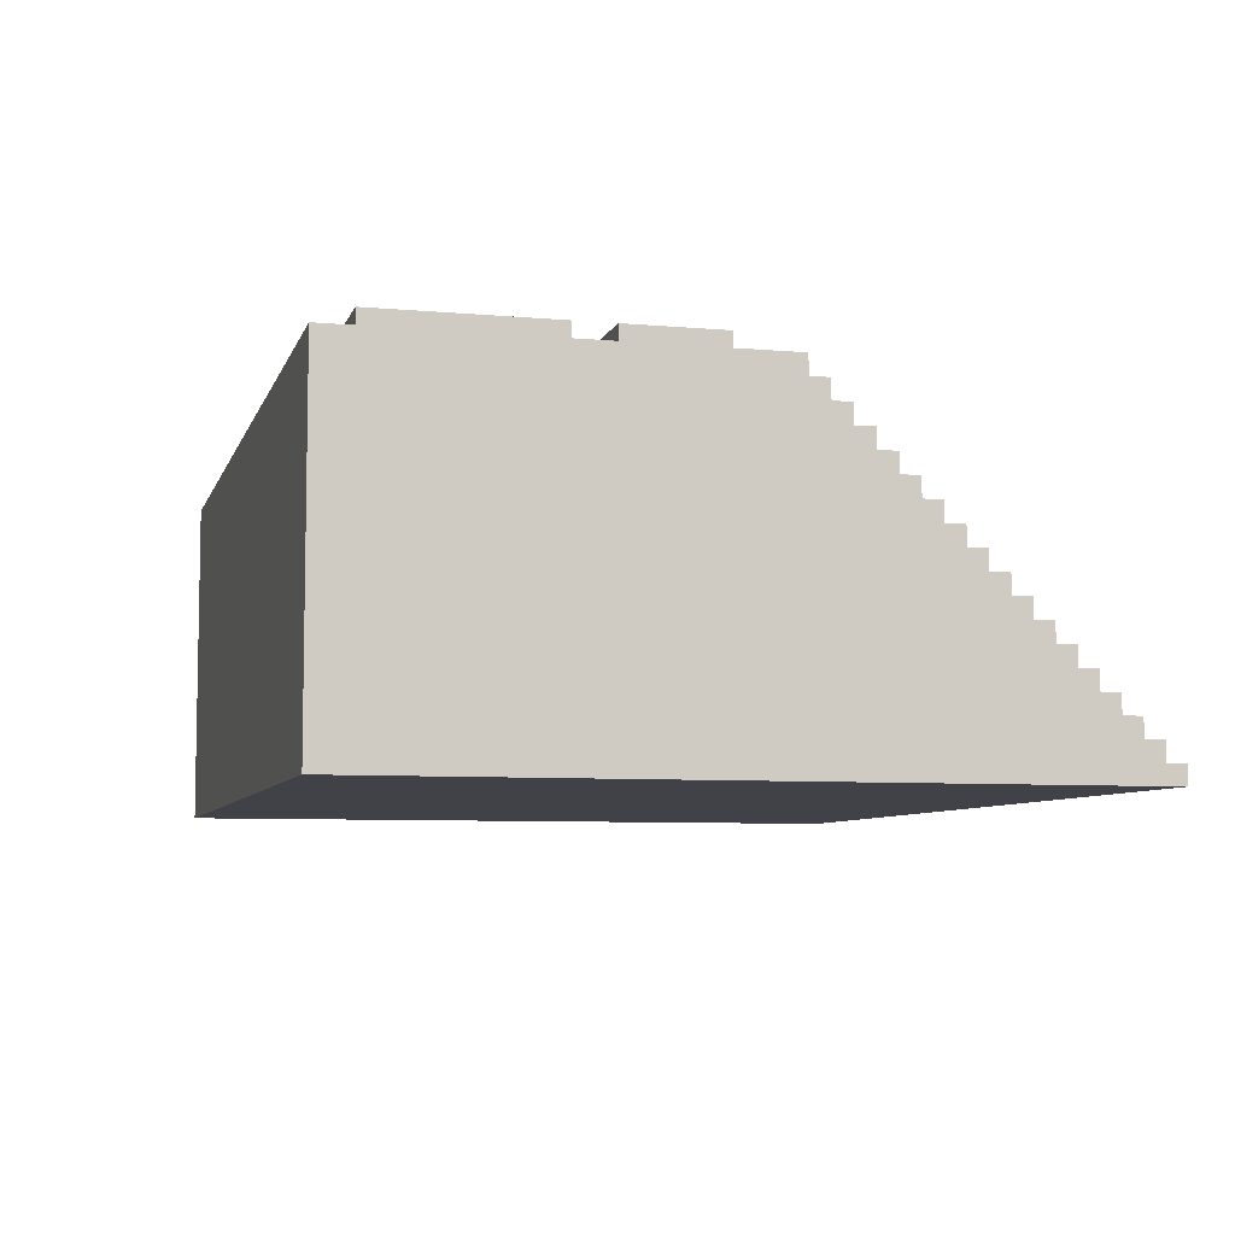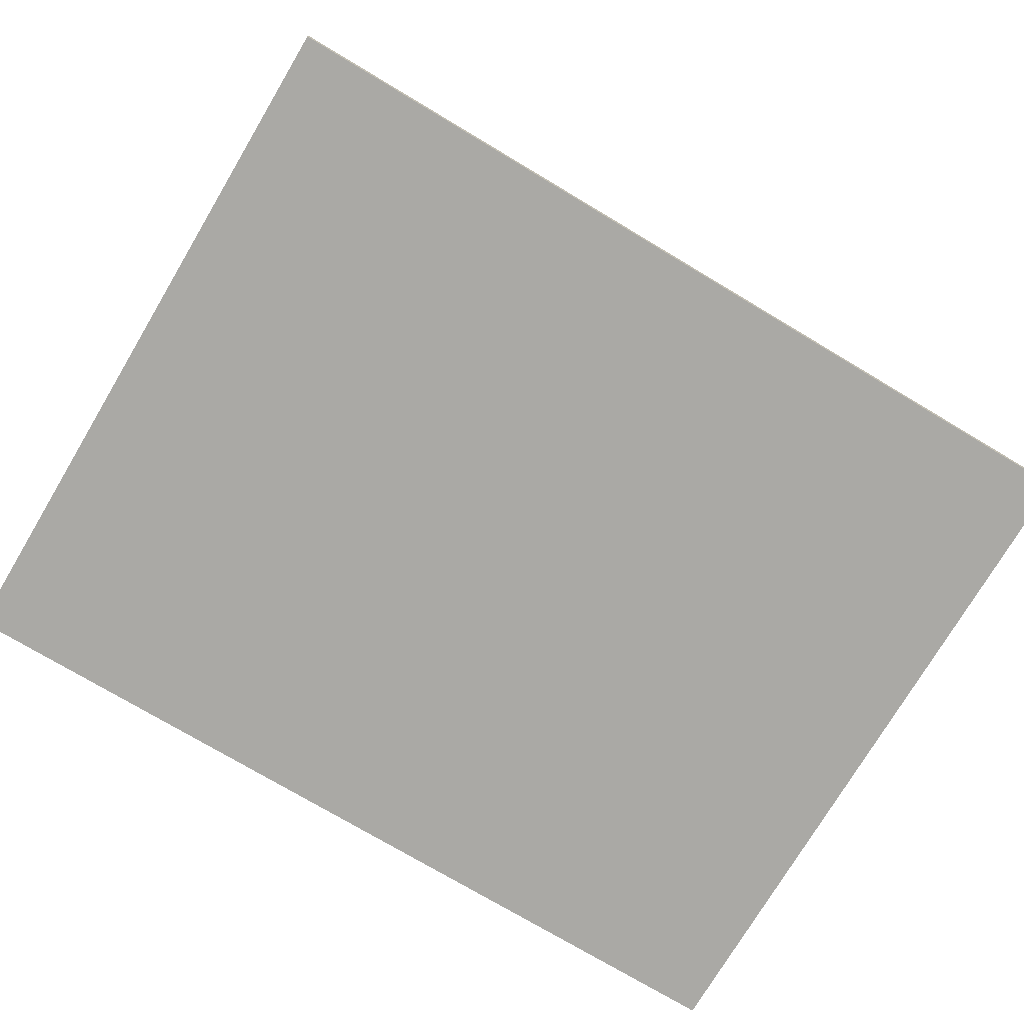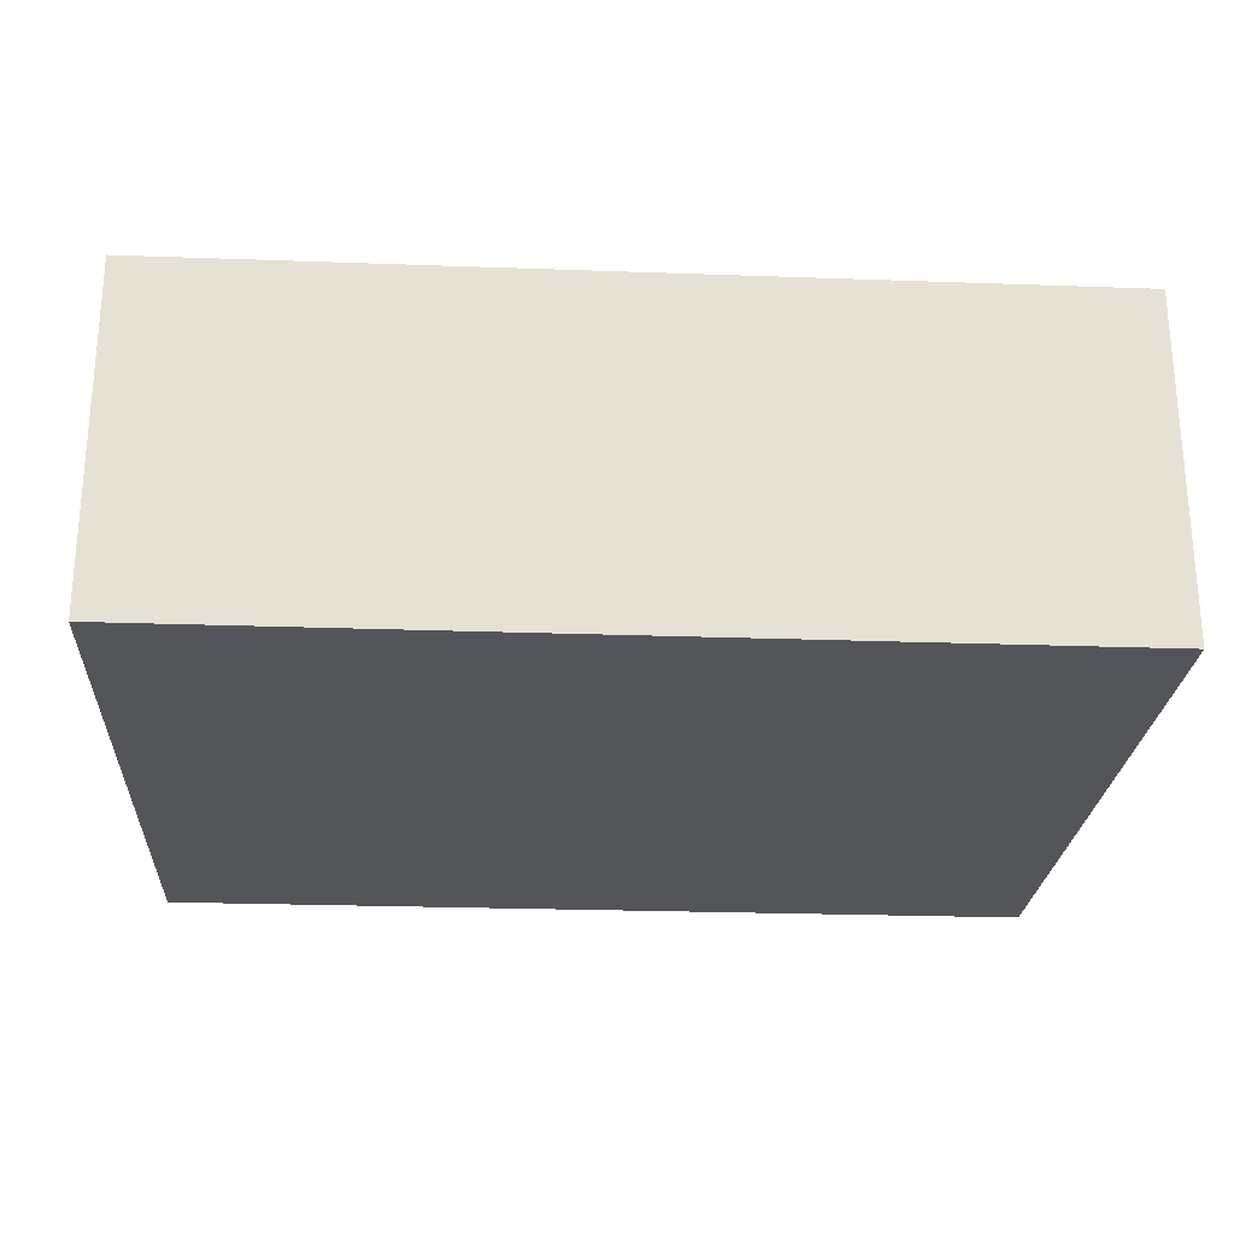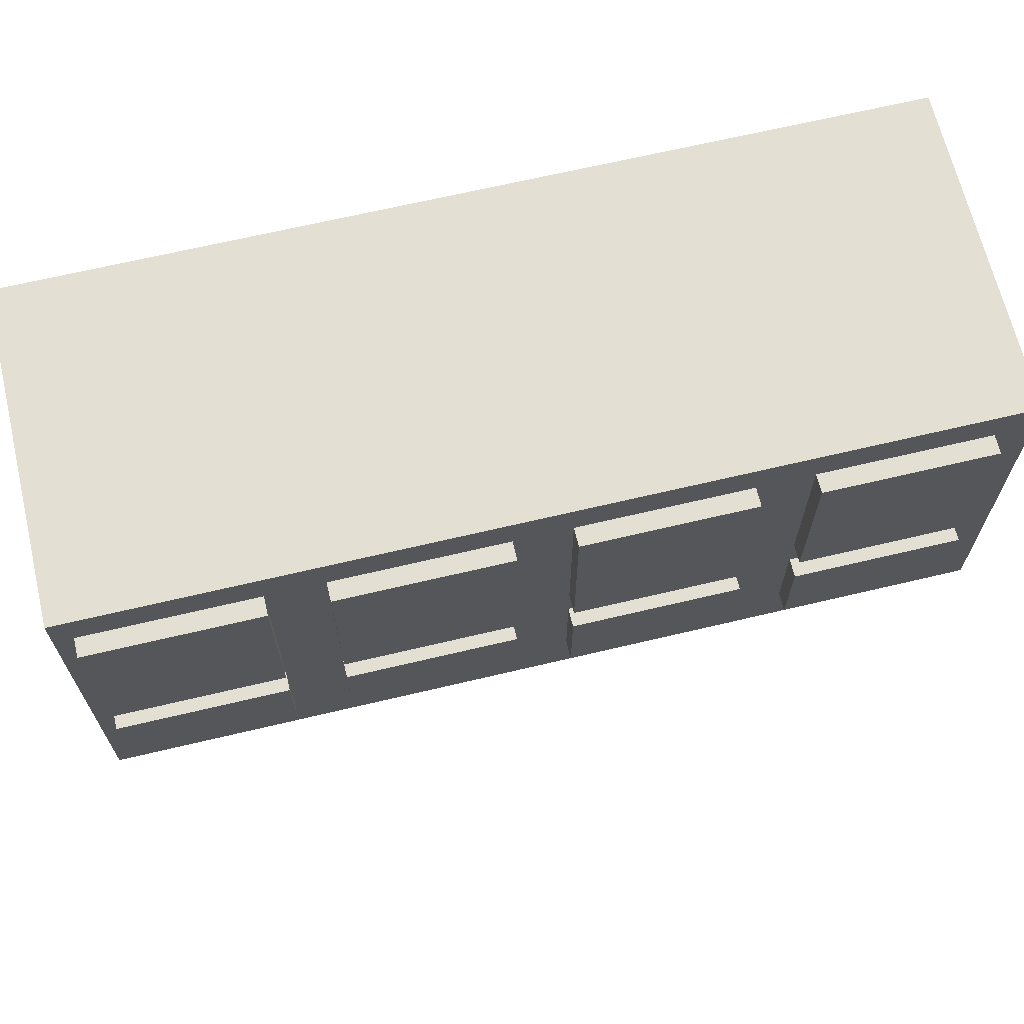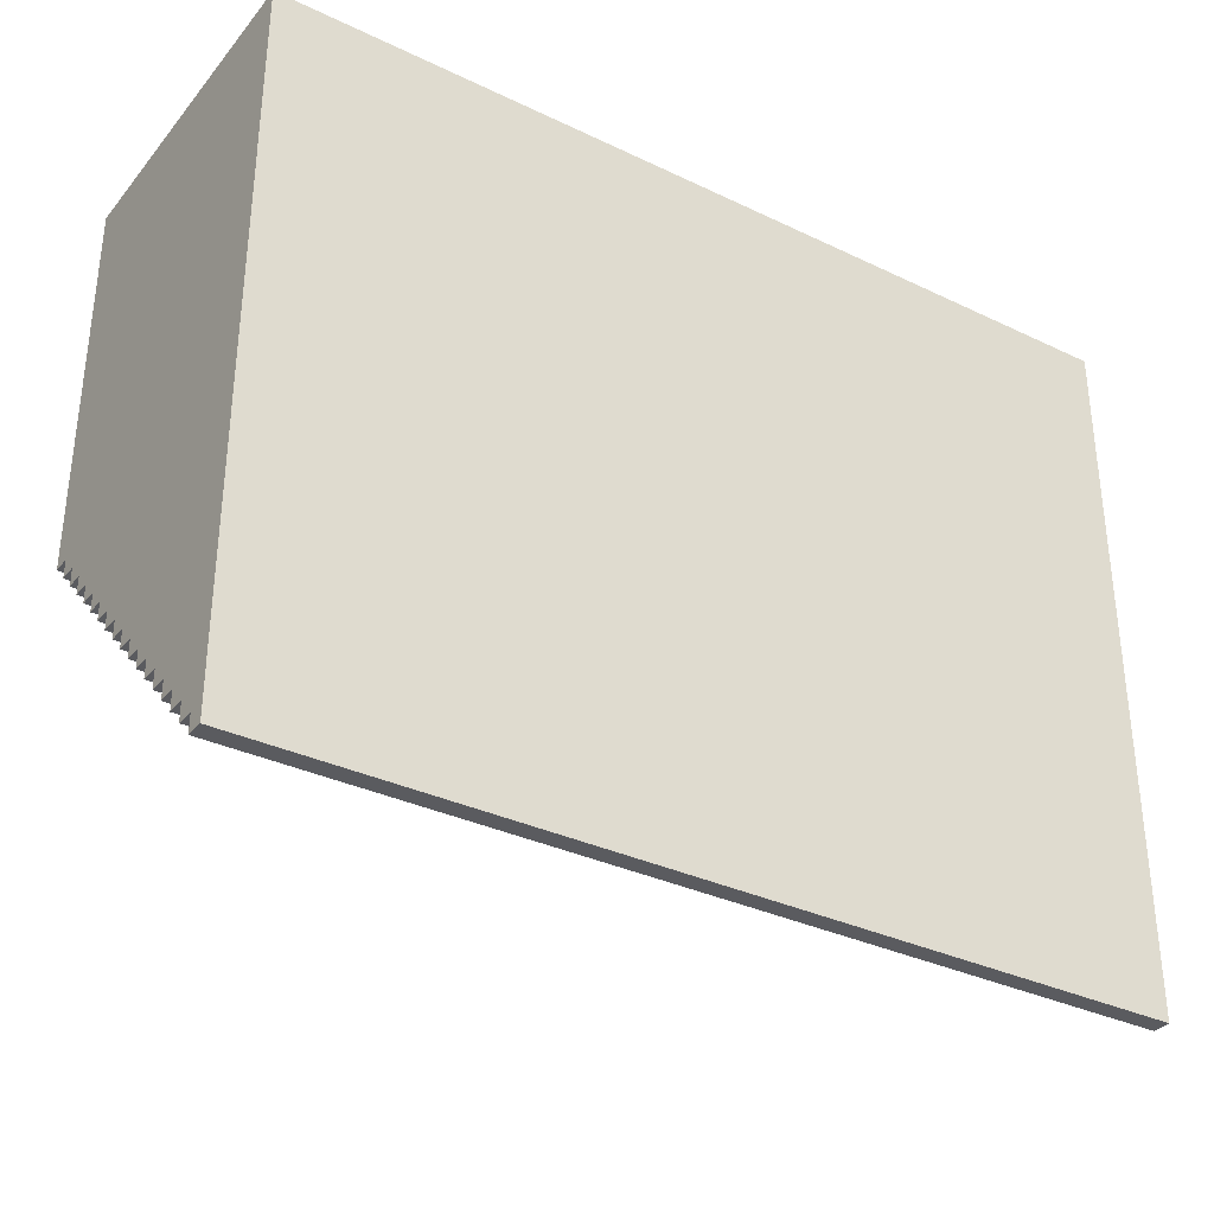
<metadata>
{"format":"obj","ext":"obj","renderer":"f3d","projection":"perspective","resolution":1024,"background":"white","views":[{"elev":-6.8,"azim":75.3,"up":"+Y"},{"elev":-75.4,"azim":149.2,"up":"+Y"},{"elev":-24.5,"azim":-3.4,"up":"+Y"},{"elev":67.0,"azim":166.6,"up":"+Z"},{"elev":-33.4,"azim":-33.2,"up":"+Z"}]}
</metadata>
<code>
o
v 12 9.6 -7.2
v 12 9.6 -11
v 12 9.7 -10.9
v 12 9.7 -11
v 12 9.8 -10.8
v 12 9.8 -10.9
v 12 9.9 -10.7
v 12 9.9 -10.8
v 12 10 -10.6
v 12 10 -10.7
v 12 10.1 -10.5
v 12 10.1 -10.6
v 12 10.2 -10.4
v 12 10.2 -10.5
v 12 10.3 -10.3
v 12 10.3 -10.4
v 12 10.4 -10.2
v 12 10.4 -10.3
v 12 10.5 -10.1
v 12 10.5 -10.2
v 12 10.6 -10
v 12 10.6 -10.1
v 12 10.7 -9.9
v 12 10.7 -10
v 12 10.8 -9.8
v 12 10.8 -9.9
v 12 10.9 -9.7
v 12 10.9 -9.8
v 12 11 -9.6
v 12 11 -9.7
v 12 11.1 -9.5
v 12 11.1 -9.6
v 12 11.2 -9.4
v 12 11.2 -9.5
v 12 11.3 -9.3
v 12 11.3 -9.4
v 12 11.4 -7.2
v 12 11.4 -9.3
v 12.2 11.4 -7.4
v 12.2 11.4 -8.3
v 12.2 11.4 -8.5
v 12.2 11.4 -9
v 12.2 11.5 -7.4
v 12.2 11.5 -8.3
v 12.2 11.5 -8.5
v 12.2 11.5 -9
v 13.4 11.4 -7.4
v 13.4 11.4 -8.3
v 13.4 11.4 -8.5
v 13.4 11.4 -9
v 13.4 11.5 -7.4
v 13.4 11.5 -8.3
v 13.4 11.5 -8.5
v 13.4 11.5 -9
v 14.6 11.4 -7.4
v 14.6 11.4 -8.3
v 14.6 11.4 -8.5
v 14.6 11.4 -9
v 14.6 11.5 -7.4
v 14.6 11.5 -8.3
v 14.6 11.5 -8.5
v 14.6 11.5 -9
v 15.8 11.4 -7.4
v 15.8 11.4 -8.3
v 15.8 11.4 -8.5
v 15.8 11.4 -9
v 15.8 11.5 -7.4
v 15.8 11.5 -8.3
v 15.8 11.5 -8.5
v 15.8 11.5 -9
v 13.1 11.4 -7.4
v 13.1 11.4 -8.3
v 13.1 11.4 -8.5
v 13.1 11.4 -9
v 13.1 11.5 -7.4
v 13.1 11.5 -8.3
v 13.1 11.5 -8.5
v 13.1 11.5 -9
v 14.3 11.4 -7.4
v 14.3 11.4 -8.3
v 14.3 11.4 -8.5
v 14.3 11.4 -9
v 14.3 11.5 -7.4
v 14.3 11.5 -8.3
v 14.3 11.5 -8.5
v 14.3 11.5 -9
v 15.5 11.4 -7.4
v 15.5 11.4 -8.3
v 15.5 11.4 -8.5
v 15.5 11.4 -9
v 15.5 11.5 -7.4
v 15.5 11.5 -8.3
v 15.5 11.5 -8.5
v 15.5 11.5 -9
v 16.7 11.4 -7.4
v 16.7 11.4 -8.3
v 16.7 11.4 -8.5
v 16.7 11.4 -9
v 16.7 11.5 -7.4
v 16.7 11.5 -8.3
v 16.7 11.5 -8.5
v 16.7 11.5 -9
v 16.8 9.6 -7.2
v 16.8 9.6 -11
v 16.8 9.7 -10.9
v 16.8 9.7 -11
v 16.8 9.8 -10.8
v 16.8 9.8 -10.9
v 16.8 9.9 -10.7
v 16.8 9.9 -10.8
v 16.8 10 -10.6
v 16.8 10 -10.7
v 16.8 10.1 -10.5
v 16.8 10.1 -10.6
v 16.8 10.2 -10.4
v 16.8 10.2 -10.5
v 16.8 10.3 -10.3
v 16.8 10.3 -10.4
v 16.8 10.4 -10.2
v 16.8 10.4 -10.3
v 16.8 10.5 -10.1
v 16.8 10.5 -10.2
v 16.8 10.6 -10
v 16.8 10.6 -10.1
v 16.8 10.7 -9.9
v 16.8 10.7 -10
v 16.8 10.8 -9.8
v 16.8 10.8 -9.9
v 16.8 10.9 -9.7
v 16.8 10.9 -9.8
v 16.8 11 -9.6
v 16.8 11 -9.7
v 16.8 11.1 -9.5
v 16.8 11.1 -9.6
v 16.8 11.2 -9.4
v 16.8 11.2 -9.5
v 16.8 11.3 -9.3
v 16.8 11.3 -9.4
v 16.8 11.4 -7.2
v 16.8 11.4 -9.3
v 12 9.6 -7.2
v 12 11.4 -7.2
v 16.8 9.6 -7.2
v 16.8 11.4 -7.2
v 12.2 11.4 -7.4
v 12.2 11.5 -7.4
v 13.1 11.4 -7.4
v 13.1 11.5 -7.4
v 13.4 11.4 -7.4
v 13.4 11.5 -7.4
v 14.3 11.4 -7.4
v 14.3 11.5 -7.4
v 14.6 11.4 -7.4
v 14.6 11.5 -7.4
v 15.5 11.4 -7.4
v 15.5 11.5 -7.4
v 15.8 11.4 -7.4
v 15.8 11.5 -7.4
v 16.7 11.4 -7.4
v 16.7 11.5 -7.4
v 12.2 11.4 -8.5
v 12.2 11.5 -8.5
v 13.1 11.4 -8.5
v 13.1 11.5 -8.5
v 13.4 11.4 -8.5
v 13.4 11.5 -8.5
v 14.3 11.4 -8.5
v 14.3 11.5 -8.5
v 14.6 11.4 -8.5
v 14.6 11.5 -8.5
v 15.5 11.4 -8.5
v 15.5 11.5 -8.5
v 15.8 11.4 -8.5
v 15.8 11.5 -8.5
v 16.7 11.4 -8.5
v 16.7 11.5 -8.5
v 12.2 11.4 -8.3
v 12.2 11.5 -8.3
v 13.1 11.4 -8.3
v 13.1 11.5 -8.3
v 13.4 11.4 -8.3
v 13.4 11.5 -8.3
v 14.3 11.4 -8.3
v 14.3 11.5 -8.3
v 14.6 11.4 -8.3
v 14.6 11.5 -8.3
v 15.5 11.4 -8.3
v 15.5 11.5 -8.3
v 15.8 11.4 -8.3
v 15.8 11.5 -8.3
v 16.7 11.4 -8.3
v 16.7 11.5 -8.3
v 12.2 11.4 -9
v 12.2 11.5 -9
v 13.1 11.4 -9
v 13.1 11.5 -9
v 13.4 11.4 -9
v 13.4 11.5 -9
v 14.3 11.4 -9
v 14.3 11.5 -9
v 14.6 11.4 -9
v 14.6 11.5 -9
v 15.5 11.4 -9
v 15.5 11.5 -9
v 15.8 11.4 -9
v 15.8 11.5 -9
v 16.7 11.4 -9
v 16.7 11.5 -9
v 12 11.3 -9.3
v 12 11.4 -9.3
v 16.8 11.3 -9.3
v 16.8 11.4 -9.3
v 12 11.2 -9.4
v 12 11.3 -9.4
v 16.8 11.2 -9.4
v 16.8 11.3 -9.4
v 12 11.1 -9.5
v 12 11.2 -9.5
v 16.8 11.1 -9.5
v 16.8 11.2 -9.5
v 12 11 -9.6
v 12 11.1 -9.6
v 16.8 11 -9.6
v 16.8 11.1 -9.6
v 12 10.9 -9.7
v 12 11 -9.7
v 16.8 10.9 -9.7
v 16.8 11 -9.7
v 12 10.8 -9.8
v 12 10.9 -9.8
v 16.8 10.8 -9.8
v 16.8 10.9 -9.8
v 12 10.7 -9.9
v 12 10.8 -9.9
v 16.8 10.7 -9.9
v 16.8 10.8 -9.9
v 12 10.6 -10
v 12 10.7 -10
v 16.8 10.6 -10
v 16.8 10.7 -10
v 12 10.5 -10.1
v 12 10.6 -10.1
v 16.8 10.5 -10.1
v 16.8 10.6 -10.1
v 12 10.4 -10.2
v 12 10.5 -10.2
v 16.8 10.4 -10.2
v 16.8 10.5 -10.2
v 12 10.3 -10.3
v 12 10.4 -10.3
v 16.8 10.3 -10.3
v 16.8 10.4 -10.3
v 12 10.2 -10.4
v 12 10.3 -10.4
v 16.8 10.2 -10.4
v 16.8 10.3 -10.4
v 12 10.1 -10.5
v 12 10.2 -10.5
v 16.8 10.1 -10.5
v 16.8 10.2 -10.5
v 12 10 -10.6
v 12 10.1 -10.6
v 16.8 10 -10.6
v 16.8 10.1 -10.6
v 12 9.9 -10.7
v 12 10 -10.7
v 16.8 9.9 -10.7
v 16.8 10 -10.7
v 12 9.8 -10.8
v 12 9.9 -10.8
v 16.8 9.8 -10.8
v 16.8 9.9 -10.8
v 12 9.7 -10.9
v 12 9.8 -10.9
v 16.8 9.7 -10.9
v 16.8 9.8 -10.9
v 12 9.6 -11
v 12 9.7 -11
v 16.8 9.6 -11
v 16.8 9.7 -11
v 12 9.6 -7.2
v 16.8 9.6 -7.2
v 12 9.6 -11
v 16.8 9.6 -11
v 12 9.7 -10.9
v 16.8 9.7 -10.9
v 12 9.7 -11
v 16.8 9.7 -11
v 12 9.8 -10.8
v 16.8 9.8 -10.8
v 12 9.8 -10.9
v 16.8 9.8 -10.9
v 12 9.9 -10.7
v 16.8 9.9 -10.7
v 12 9.9 -10.8
v 16.8 9.9 -10.8
v 12 10 -10.6
v 16.8 10 -10.6
v 12 10 -10.7
v 16.8 10 -10.7
v 12 10.1 -10.5
v 16.8 10.1 -10.5
v 12 10.1 -10.6
v 16.8 10.1 -10.6
v 12 10.2 -10.4
v 16.8 10.2 -10.4
v 12 10.2 -10.5
v 16.8 10.2 -10.5
v 12 10.3 -10.3
v 16.8 10.3 -10.3
v 12 10.3 -10.4
v 16.8 10.3 -10.4
v 12 10.4 -10.2
v 16.8 10.4 -10.2
v 12 10.4 -10.3
v 16.8 10.4 -10.3
v 12 10.5 -10.1
v 16.8 10.5 -10.1
v 12 10.5 -10.2
v 16.8 10.5 -10.2
v 12 10.6 -10
v 16.8 10.6 -10
v 12 10.6 -10.1
v 16.8 10.6 -10.1
v 12 10.7 -9.9
v 16.8 10.7 -9.9
v 12 10.7 -10
v 16.8 10.7 -10
v 12 10.8 -9.8
v 16.8 10.8 -9.8
v 12 10.8 -9.9
v 16.8 10.8 -9.9
v 12 10.9 -9.7
v 16.8 10.9 -9.7
v 12 10.9 -9.8
v 16.8 10.9 -9.8
v 12 11 -9.6
v 16.8 11 -9.6
v 12 11 -9.7
v 16.8 11 -9.7
v 12 11.1 -9.5
v 16.8 11.1 -9.5
v 12 11.1 -9.6
v 16.8 11.1 -9.6
v 12 11.2 -9.4
v 16.8 11.2 -9.4
v 12 11.2 -9.5
v 16.8 11.2 -9.5
v 12 11.3 -9.3
v 16.8 11.3 -9.3
v 12 11.3 -9.4
v 16.8 11.3 -9.4
v 12 11.4 -7.2
v 16.8 11.4 -7.2
v 12.2 11.4 -7.4
v 13.1 11.4 -7.4
v 13.4 11.4 -7.4
v 14.3 11.4 -7.4
v 14.6 11.4 -7.4
v 15.5 11.4 -7.4
v 15.8 11.4 -7.4
v 16.7 11.4 -7.4
v 12.2 11.4 -8.3
v 13.1 11.4 -8.3
v 13.4 11.4 -8.3
v 14.3 11.4 -8.3
v 14.6 11.4 -8.3
v 15.5 11.4 -8.3
v 15.8 11.4 -8.3
v 16.7 11.4 -8.3
v 12.2 11.4 -8.5
v 13.1 11.4 -8.5
v 13.4 11.4 -8.5
v 14.3 11.4 -8.5
v 14.6 11.4 -8.5
v 15.5 11.4 -8.5
v 15.8 11.4 -8.5
v 16.7 11.4 -8.5
v 12.2 11.4 -9
v 13.1 11.4 -9
v 13.4 11.4 -9
v 14.3 11.4 -9
v 14.6 11.4 -9
v 15.5 11.4 -9
v 15.8 11.4 -9
v 16.7 11.4 -9
v 12 11.4 -9.3
v 16.8 11.4 -9.3
v 12.2 11.5 -7.4
v 13.1 11.5 -7.4
v 13.4 11.5 -7.4
v 14.3 11.5 -7.4
v 14.6 11.5 -7.4
v 15.5 11.5 -7.4
v 15.8 11.5 -7.4
v 16.7 11.5 -7.4
v 12.2 11.5 -8.3
v 13.1 11.5 -8.3
v 13.4 11.5 -8.3
v 14.3 11.5 -8.3
v 14.6 11.5 -8.3
v 15.5 11.5 -8.3
v 15.8 11.5 -8.3
v 16.7 11.5 -8.3
v 12.2 11.5 -8.5
v 13.1 11.5 -8.5
v 13.4 11.5 -8.5
v 14.3 11.5 -8.5
v 14.6 11.5 -8.5
v 15.5 11.5 -8.5
v 15.8 11.5 -8.5
v 16.7 11.5 -8.5
v 12.2 11.5 -9
v 13.1 11.5 -9
v 13.4 11.5 -9
v 14.3 11.5 -9
v 14.6 11.5 -9
v 15.5 11.5 -9
v 15.8 11.5 -9
v 16.7 11.5 -9
f 3 2 1
f 4 2 3
f 5 3 1
f 6 3 5
f 7 5 1
f 8 5 7
f 9 7 1
f 10 7 9
f 11 9 1
f 12 9 11
f 13 11 1
f 14 11 13
f 15 13 1
f 16 13 15
f 17 15 1
f 18 15 17
f 19 17 1
f 20 17 19
f 21 19 1
f 22 19 21
f 23 21 1
f 24 21 23
f 25 23 1
f 26 23 25
f 27 25 1
f 28 25 27
f 29 27 1
f 30 27 29
f 31 29 1
f 32 29 31
f 33 31 1
f 34 31 33
f 35 33 1
f 36 33 35
f 37 35 1
f 38 35 37
f 43 40 39
f 44 40 43
f 45 42 41
f 46 42 45
f 51 48 47
f 52 48 51
f 53 50 49
f 54 50 53
f 59 56 55
f 60 56 59
f 61 58 57
f 62 58 61
f 67 64 63
f 68 64 67
f 69 66 65
f 70 66 69
f 71 72 75
f 75 72 76
f 73 74 77
f 77 74 78
f 79 80 83
f 83 80 84
f 81 82 85
f 85 82 86
f 87 88 91
f 91 88 92
f 89 90 93
f 93 90 94
f 95 96 99
f 99 96 100
f 97 98 101
f 101 98 102
f 103 104 105
f 105 104 106
f 103 105 107
f 107 105 108
f 103 107 109
f 109 107 110
f 103 109 111
f 111 109 112
f 103 111 113
f 113 111 114
f 103 113 115
f 115 113 116
f 103 115 117
f 117 115 118
f 103 117 119
f 119 117 120
f 103 119 121
f 121 119 122
f 103 121 123
f 123 121 124
f 103 123 125
f 125 123 126
f 103 125 127
f 127 125 128
f 103 127 129
f 129 127 130
f 103 129 131
f 131 129 132
f 103 131 133
f 133 131 134
f 103 133 135
f 135 133 136
f 103 135 137
f 137 135 138
f 103 137 139
f 139 137 140
f 143 142 141
f 144 142 143
f 147 146 145
f 148 146 147
f 151 150 149
f 152 150 151
f 155 154 153
f 156 154 155
f 159 158 157
f 160 158 159
f 163 162 161
f 164 162 163
f 167 166 165
f 168 166 167
f 171 170 169
f 172 170 171
f 175 174 173
f 176 174 175
f 177 178 179
f 179 178 180
f 181 182 183
f 183 182 184
f 185 186 187
f 187 186 188
f 189 190 191
f 191 190 192
f 193 194 195
f 195 194 196
f 197 198 199
f 199 198 200
f 201 202 203
f 203 202 204
f 205 206 207
f 207 206 208
f 209 210 211
f 211 210 212
f 213 214 215
f 215 214 216
f 217 218 219
f 219 218 220
f 221 222 223
f 223 222 224
f 225 226 227
f 227 226 228
f 229 230 231
f 231 230 232
f 233 234 235
f 235 234 236
f 237 238 239
f 239 238 240
f 241 242 243
f 243 242 244
f 245 246 247
f 247 246 248
f 249 250 251
f 251 250 252
f 253 254 255
f 255 254 256
f 257 258 259
f 259 258 260
f 261 262 263
f 263 262 264
f 265 266 267
f 267 266 268
f 269 270 271
f 271 270 272
f 273 274 275
f 275 274 276
f 277 278 279
f 279 278 280
f 283 282 281
f 284 282 283
f 285 286 287
f 287 286 288
f 289 290 291
f 291 290 292
f 293 294 295
f 295 294 296
f 297 298 299
f 299 298 300
f 301 302 303
f 303 302 304
f 305 306 307
f 307 306 308
f 309 310 311
f 311 310 312
f 313 314 315
f 315 314 316
f 317 318 319
f 319 318 320
f 321 322 323
f 323 322 324
f 325 326 327
f 327 326 328
f 329 330 331
f 331 330 332
f 333 334 335
f 335 334 336
f 337 338 339
f 339 338 340
f 341 342 343
f 343 342 344
f 345 346 347
f 347 346 348
f 349 350 351
f 351 350 352
f 353 354 355
f 355 354 356
f 356 354 357
f 357 354 358
f 358 354 359
f 359 354 360
f 360 354 361
f 361 354 362
f 353 355 363
f 356 357 364
f 364 357 365
f 358 359 366
f 366 359 367
f 360 361 368
f 368 361 369
f 362 354 370
f 368 369 371
f 369 370 371
f 366 367 371
f 353 363 371
f 367 368 371
f 364 365 371
f 365 366 371
f 363 364 371
f 371 370 372
f 372 370 373
f 373 370 374
f 374 370 375
f 375 370 376
f 376 370 377
f 370 354 378
f 377 370 378
f 353 371 379
f 372 373 380
f 380 373 381
f 374 375 382
f 382 375 383
f 376 377 384
f 384 377 385
f 378 354 386
f 382 383 387
f 385 386 387
f 384 385 387
f 380 381 387
f 383 384 387
f 353 379 387
f 381 382 387
f 379 380 387
f 386 354 388
f 387 386 388
f 389 390 397
f 397 390 398
f 391 392 399
f 399 392 400
f 393 394 401
f 401 394 402
f 395 396 403
f 403 396 404
f 405 406 413
f 413 406 414
f 407 408 415
f 415 408 416
f 409 410 417
f 417 410 418
f 411 412 419
f 419 412 420

</code>
